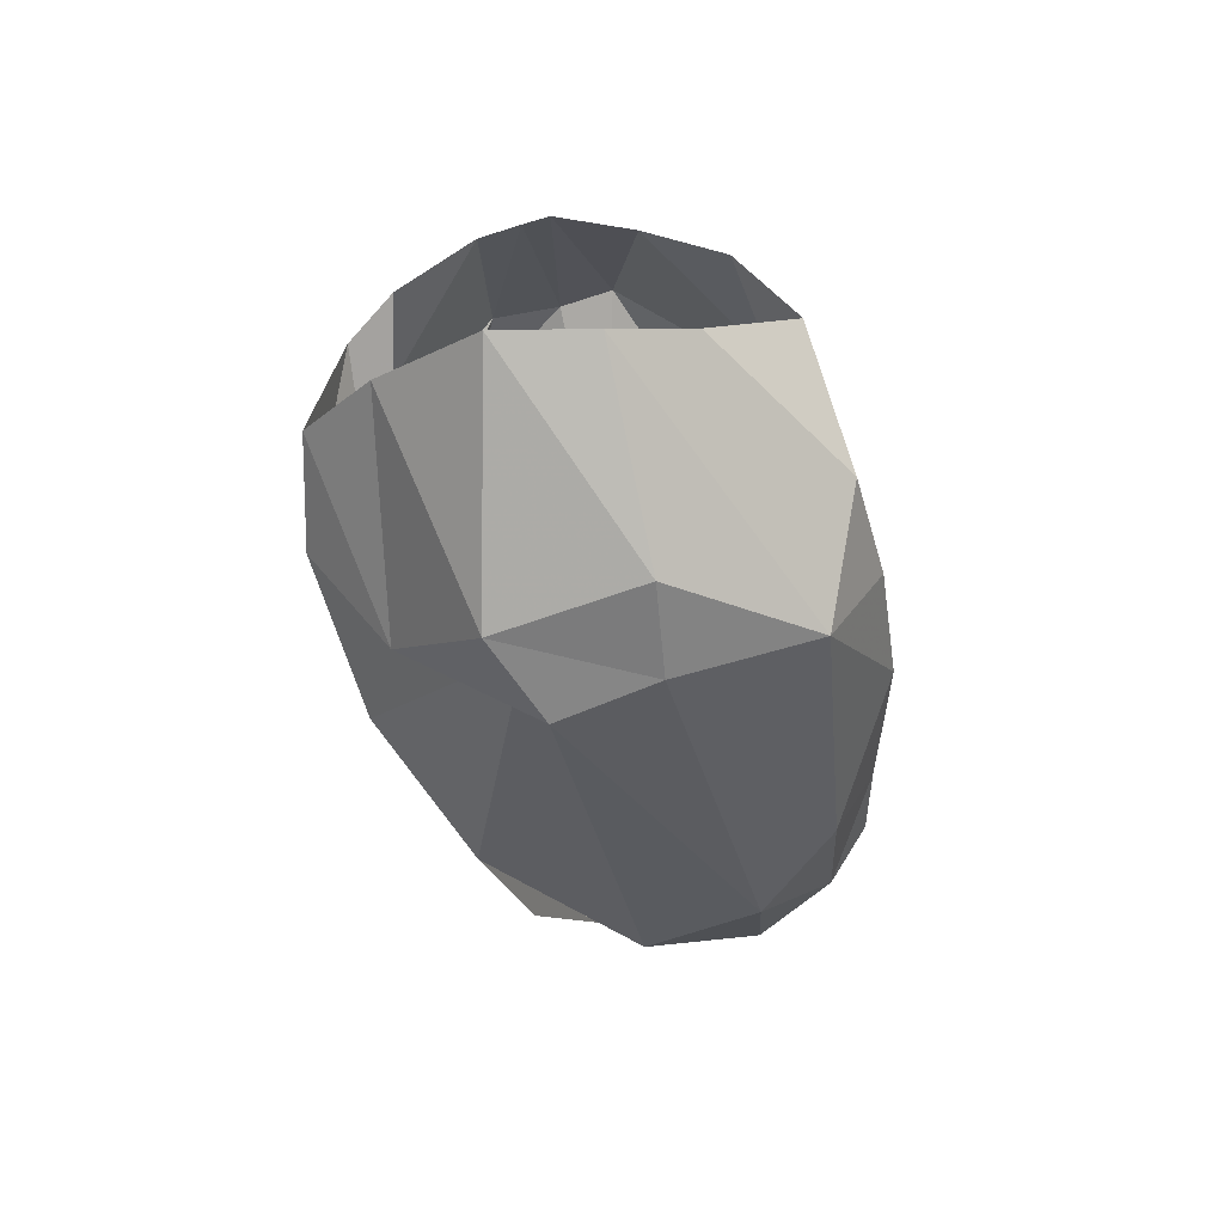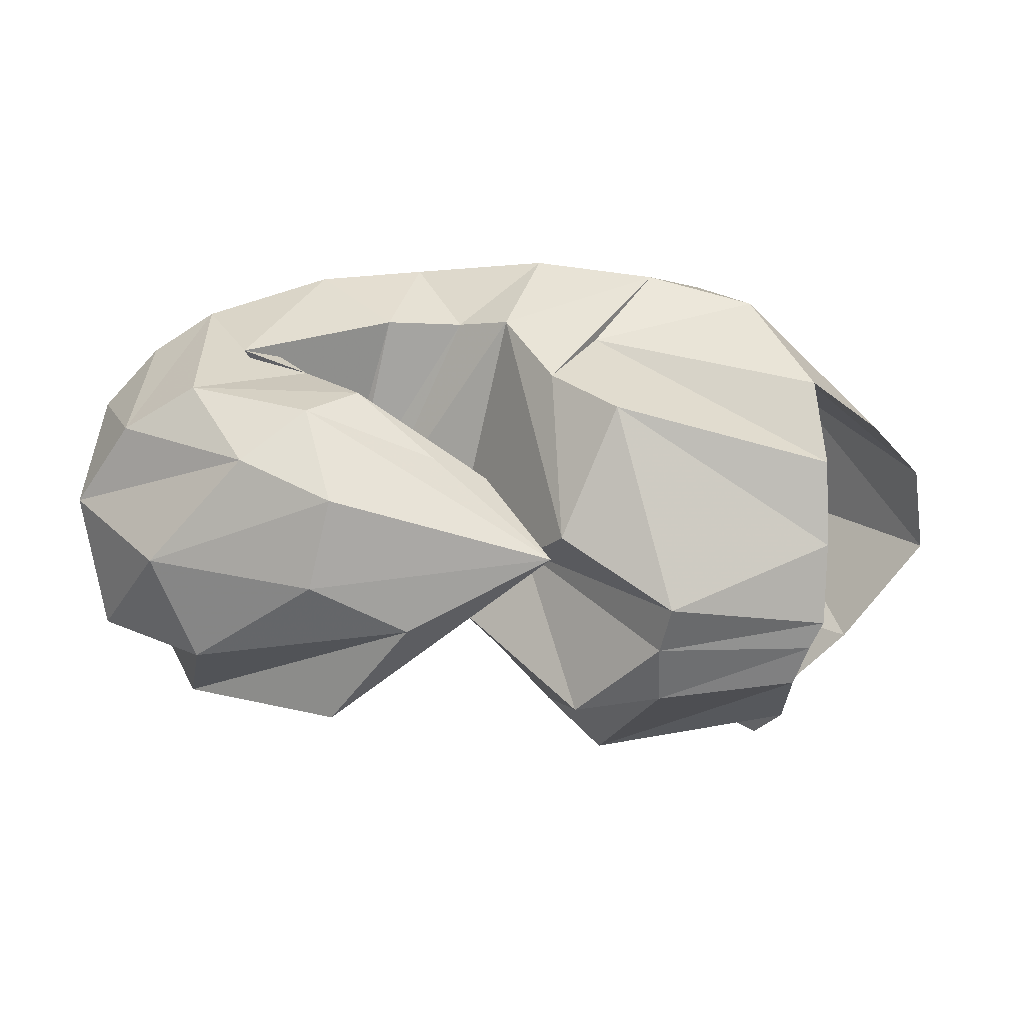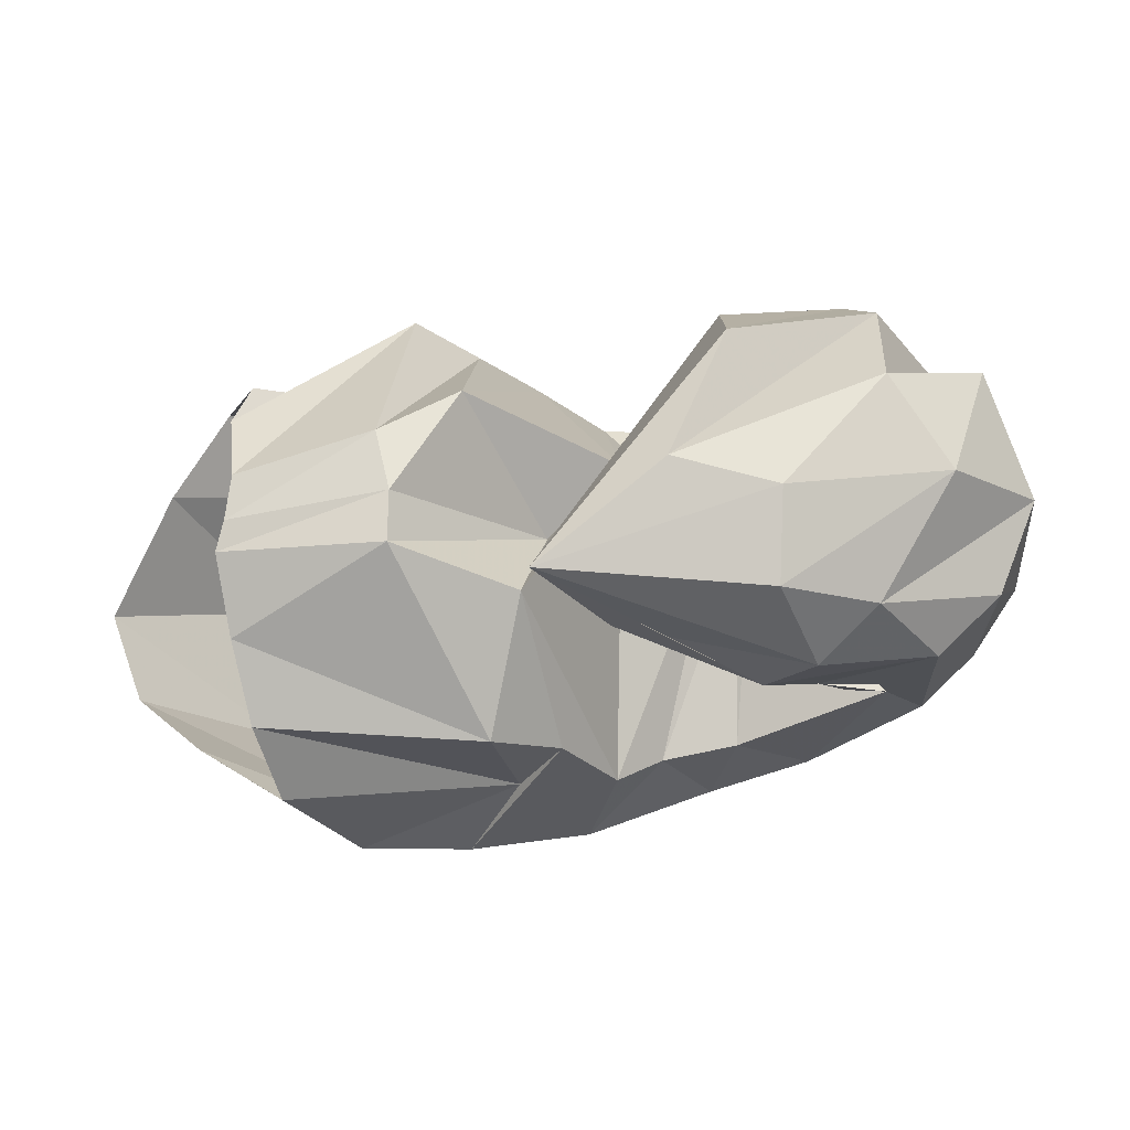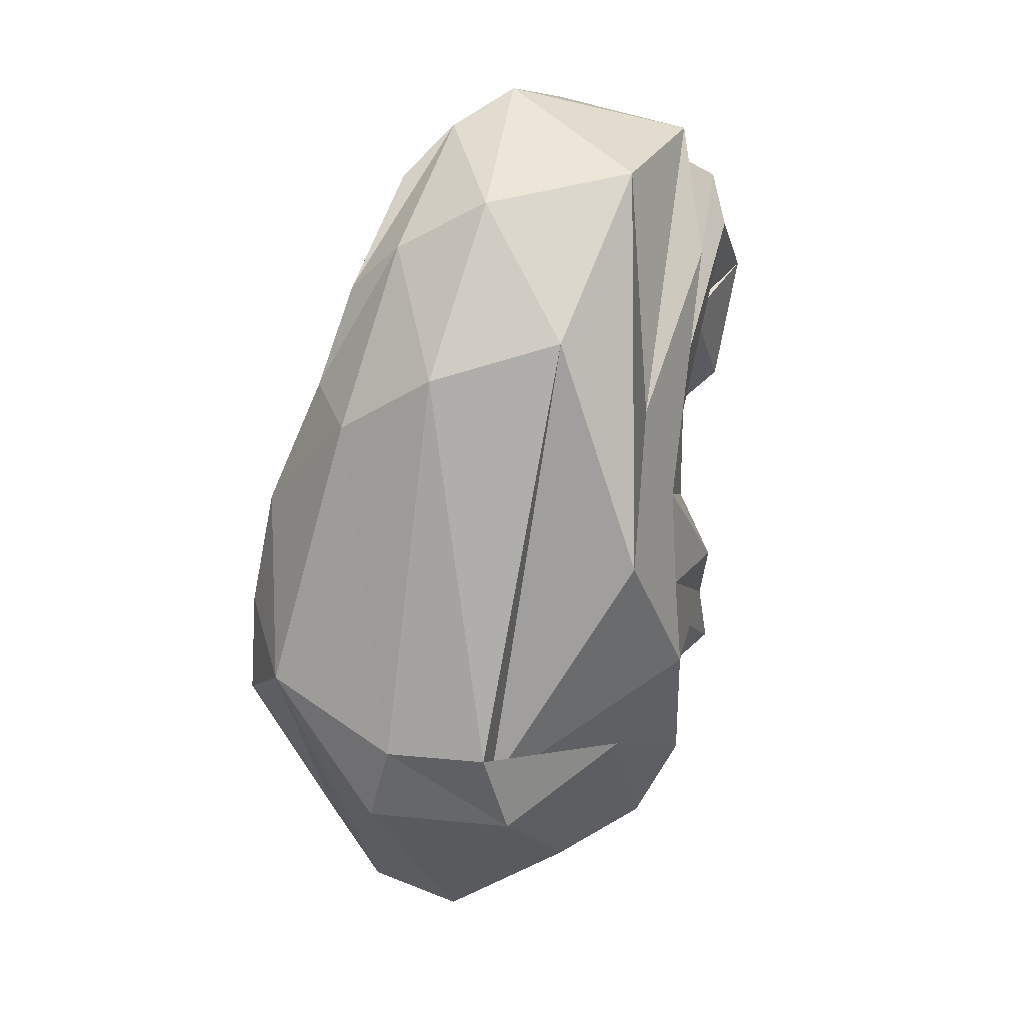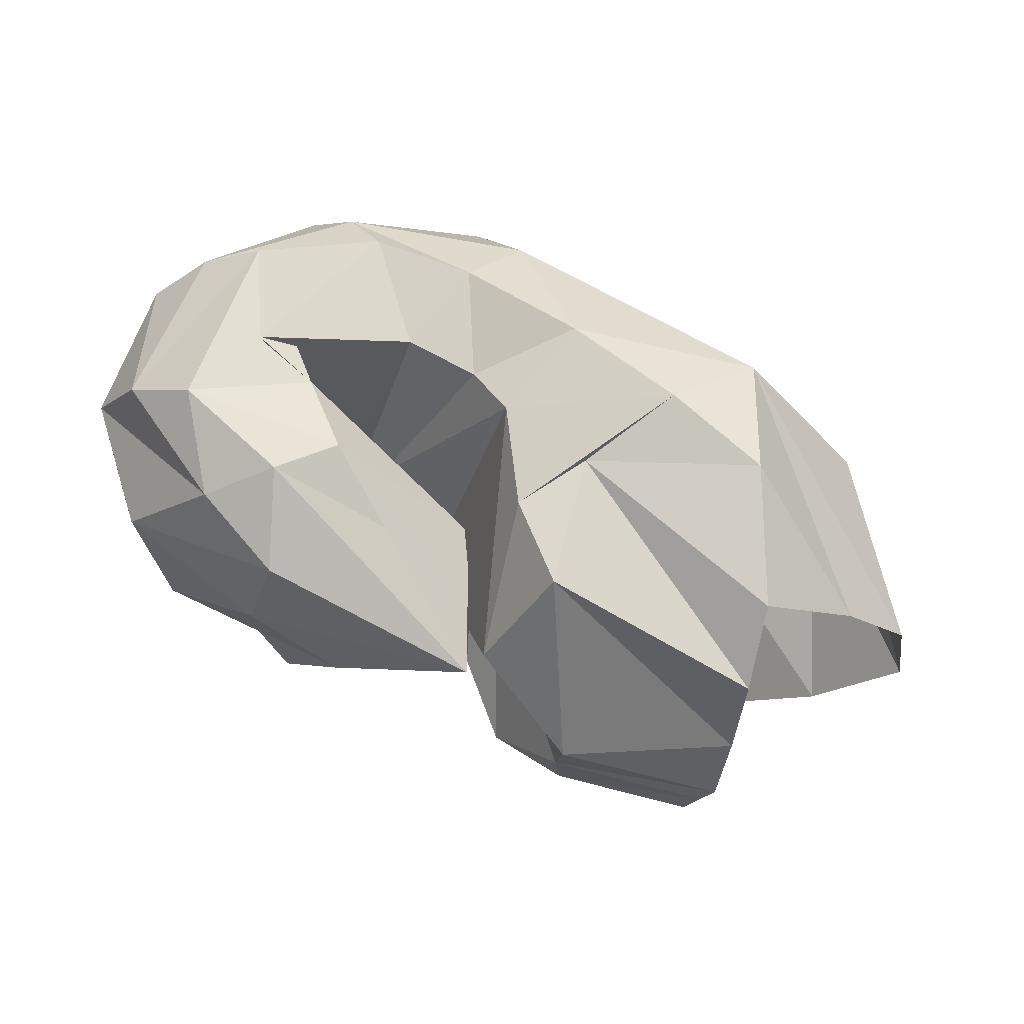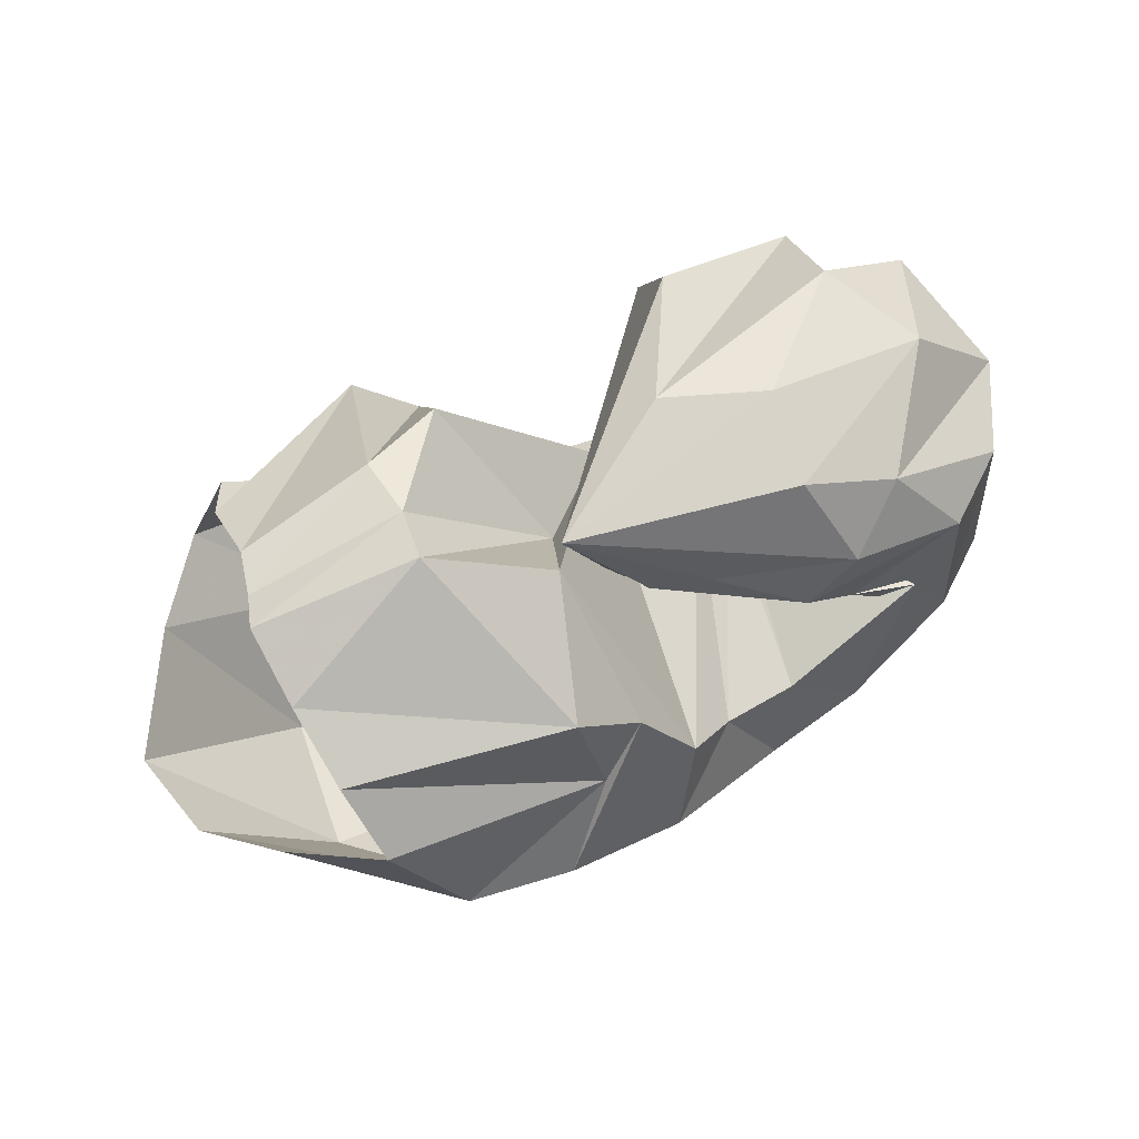
<metadata>
{"format":"obj","ext":"obj","renderer":"f3d","projection":"perspective","resolution":1024,"background":"white","views":[{"elev":-30.7,"azim":-82.6,"up":"+Y"},{"elev":28.1,"azim":-178.0,"up":"+Z"},{"elev":72.4,"azim":-11.5,"up":"+Y"},{"elev":-79.7,"azim":76.4,"up":"+Y"},{"elev":63.0,"azim":-155.9,"up":"+Z"},{"elev":64.5,"azim":-30.9,"up":"+Y"}]}
</metadata>
<code>
v 87.47 182 121
v 140.1 191.6 124.7
v 188.1 137.8 133.1
v 218.6 132.2 110.6
v 247.1 114 131.8
v 254.2 109.4 139.8
v 259 106.1 138.5
v 251.4 116.7 149.5
v 201 132.8 153.9
v 178.1 184.2 156
v 83.01 180.5 130.4
v 136.5 193.7 142
v 174.5 177.6 160.8
v -1 -1 -1
v -2 -2 -2
v -3 -3 -3
v -4 -4 -4
v -5 -5 -5
v -6 -6 -6
v -7 -7 -7
v 82.58 171.9 156.6
v 156.3 159.3 202.3
v 178.9 137.7 204
v 196.1 109.7 212.1
v 213.4 99.01 206.4
v 239.8 95.49 205.5
v 291.2 113.2 201.1
v 268.1 119.6 195.3
v 247.3 139.4 196.9
v 201.7 153.7 171.2
v 83.58 160.8 183.1
v 163.7 115.5 208.2
v -8 -8 -8
v -9 -9 -9
v -10 -10 -10
v -11 -11 -11
v -12 -12 -12
v -13 -13 -13
v -14 -14 -14
v -15 -15 -15
v 87.31 138.7 203
v 107.5 96.68 215.2
v 143.7 86.34 221
v 184.9 76.31 222.2
v 230.7 65.08 213.6
v 267.3 63.88 209.7
v 308.6 80.53 201.6
v 305 142.4 199.4
v 263.4 157 198.1
v 190.2 175.6 158.1
v 61.33 118 176.1
v 124.6 55.51 205
v 130.6 64.2 194.4
v 220.8 41.12 201.3
v 285 52.34 196.9
v 329.8 85.96 188.6
v 330.2 143.3 183.5
v 284.9 171.4 185.8
v 253 185.5 177.9
v -16 -16 -16
v 42.42 106 151.8
v 83.84 52.3 160.4
v 111.8 37.59 159.7
v 245.4 25.71 175.4
v 307 43.99 170.8
v 347.7 96.81 170.9
v 350.1 141.7 153.4
v 317.8 177.8 149.1
v 260.2 193 147.8
v 190.2 175.6 158.1
v 37.8 105.1 120.2
v 93.66 44.02 111.8
v 119.2 30.01 126.5
v 268.1 25.38 135.5
v 328.3 58.89 124.1
v 349 114.1 106
v 341.2 154.6 110.1
v 302.8 184.2 114.8
v 227.3 193 131.3
v 190.2 175.6 158.1
v 64.79 111.9 83.8
v 127.8 62.29 78.66
v 106 45.61 121.3
v 198.7 27.73 92.36
v 252 31.45 101.5
v 307.4 66.94 93.03
v 335.1 111 91.66
v 310.9 158.3 83.44
v 255.9 185.1 90.13
v -17 -17 -17
v 88.99 113.9 58.5
v 123.1 94.13 52.72
v 164.3 59.97 64.62
v 192.5 54.32 74
v 223.9 50.19 83.52
v 266.6 58.42 89.62
v 318.9 91.07 85.08
v 304.7 137.5 71.13
v 261.2 145.2 68.16
v 190.2 175.6 158.1
v 101.6 153.7 66.6
v 172 93.85 67.82
v -18 -18 -18
v -19 -19 -19
v -20 -20 -20
v -21 -21 -21
v -22 -22 -22
v -23 -23 -23
v -24 -24 -24
v -25 -25 -25
v 93.46 165.2 81.69
v 159.2 136.2 46.41
v 179.2 117.3 55.75
v 200 87.01 60.71
v 220.5 78.86 77.27
v 245.9 80.66 83.69
v 277.3 95.88 94.58
v 284.3 105.3 85.89
v 239 123.5 88.11
v 199.5 133.3 138.8
v 92.3 182.1 106.7
v 139.4 188.4 103.1
v 168.8 180.5 92.3
v -26 -26 -26
v -27 -27 -27
v -28 -28 -28
v -29 -29 -29
v -30 -30 -30
v -31 -31 -31
v -32 -32 -32
v 90.1 167.2 121
v 137.1 176.9 124.7
v 179.6 125.6 135
v 209.2 121.4 115.2
v 239.2 101.4 133.6
v 252.6 94.6 141.2
v 270.4 96.6 140.5
v 260.4 128.6 148.3
v 207.8 145.6 150
v 190.2 175.6 158.1
g foo
f 1 11 2
f 11 12 2
f 2 12 3
f 12 13 3
f 3 13 4
f 4 13 24
f 13 23 24
f 4 24 5
f 24 25 5
f 5 25 6
f 25 26 6
f 6 26 7
f 26 27 7
f 7 27 8
f 27 28 8
f 8 28 9
f 28 29 9
f 9 29 10
f 29 30 10
f 11 21 12
f 21 22 12
f 12 22 13
f 22 23 13
f 21 31 22
f 31 32 22
f 22 32 23
f 23 32 43
f 32 42 43
f 23 43 24
f 43 44 24
f 24 44 25
f 44 45 25
f 25 45 26
f 45 46 26
f 26 46 27
f 46 47 27
f 27 47 28
f 47 48 28
f 28 48 29
f 48 49 29
f 29 49 30
f 49 10 30
f 31 41 32
f 41 42 32
f 41 51 42
f 51 52 42
f 42 52 43
f 52 52 43
f 43 52 44
f 52 54 44
f 44 54 45
f 54 55 45
f 45 55 46
f 55 56 46
f 46 56 47
f 56 57 47
f 47 57 48
f 57 58 48
f 48 58 49
f 58 59 49
f 49 59 10
f 10 59 10
f 59 69 10
f 51 61 52
f 61 62 52
f 62 52 52
f 62 63 52
f 52 63 54
f 63 64 54
f 54 64 55
f 64 65 55
f 55 65 56
f 65 66 56
f 56 66 57
f 66 67 57
f 57 67 58
f 67 68 58
f 58 68 59
f 68 69 59
f 61 71 62
f 71 72 62
f 62 72 63
f 72 73 63
f 63 73 64
f 73 74 64
f 64 74 65
f 74 75 65
f 65 75 66
f 75 76 66
f 66 76 67
f 76 77 67
f 67 77 68
f 77 78 68
f 68 78 69
f 78 79 69
f 69 79 10
f 79 10 10
f 71 81 72
f 81 82 72
f 72 82 73
f 82 83 73
f 73 83 74
f 83 84 74
f 74 84 75
f 84 85 75
f 75 85 76
f 85 86 76
f 76 86 77
f 86 87 77
f 77 87 78
f 87 88 78
f 78 88 79
f 88 89 79
f 79 89 10
f 10 89 10
f 89 99 10
f 81 91 82
f 91 92 82
f 82 92 83
f 92 93 83
f 83 93 84
f 93 94 84
f 84 94 85
f 94 95 85
f 85 95 86
f 95 96 86
f 86 96 87
f 96 97 87
f 87 97 88
f 97 98 88
f 88 98 89
f 98 99 89
f 91 101 92
f 101 102 92
f 92 102 93
f 93 102 113
f 102 112 113
f 93 113 94
f 113 114 94
f 94 114 95
f 114 115 95
f 95 115 96
f 115 116 96
f 96 116 97
f 116 117 97
f 97 117 98
f 117 118 98
f 98 118 99
f 118 119 99
f 99 119 10
f 119 120 10
f 101 111 102
f 111 112 102
f 111 121 112
f 121 122 112
f 112 122 113
f 122 123 113
f 113 123 114
f 114 123 4
f 123 3 4
f 114 4 115
f 4 5 115
f 115 5 116
f 5 6 116
f 116 6 117
f 6 7 117
f 117 7 118
f 7 8 118
f 118 8 119
f 8 9 119
f 119 9 120
f 9 10 120
f 121 1 122
f 1 2 122
f 122 2 123
f 2 3 123
g

</code>
